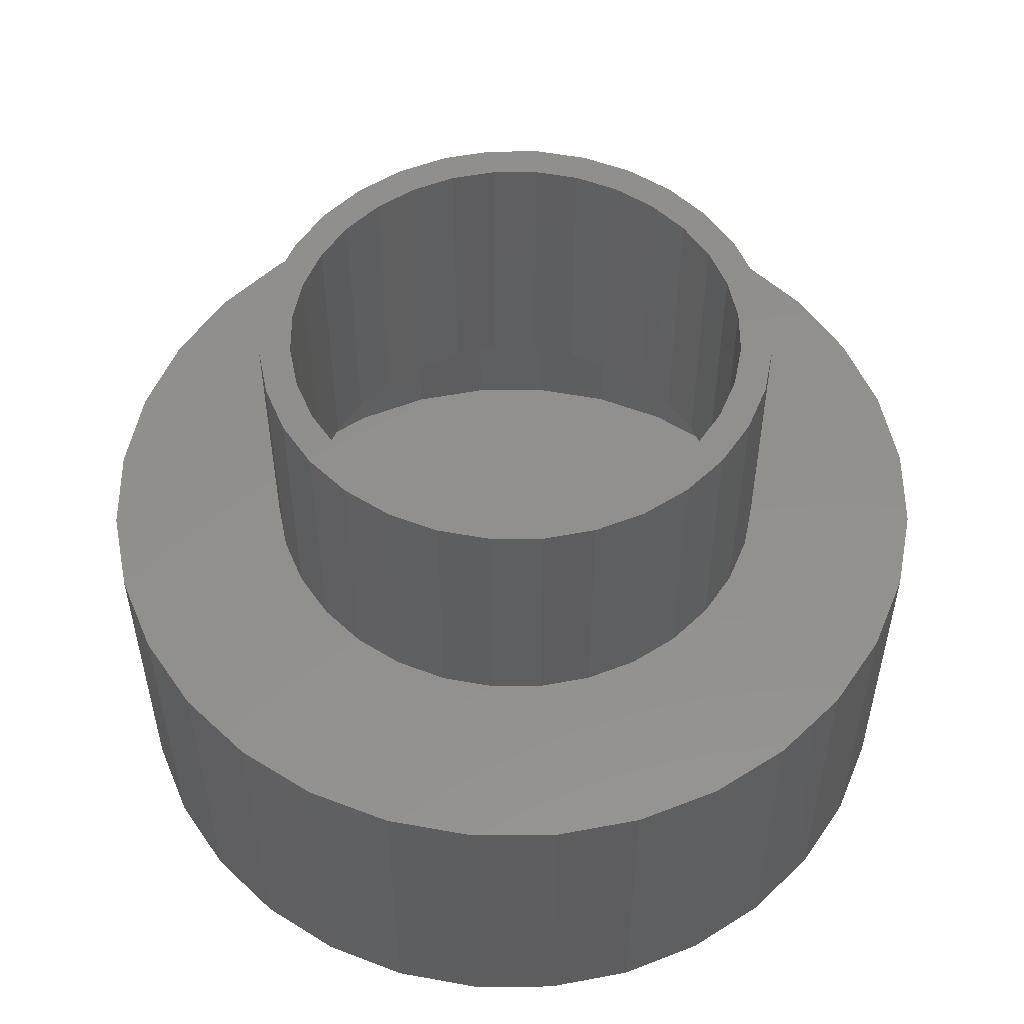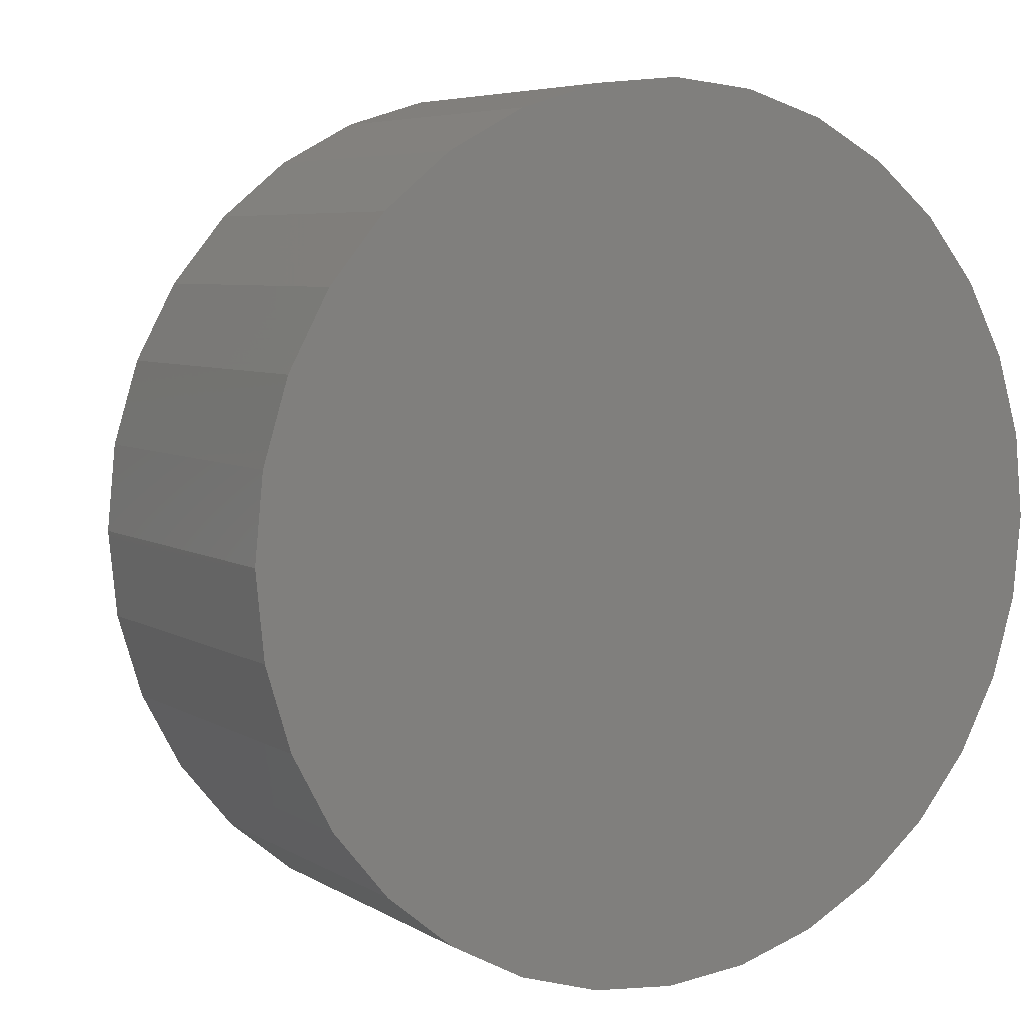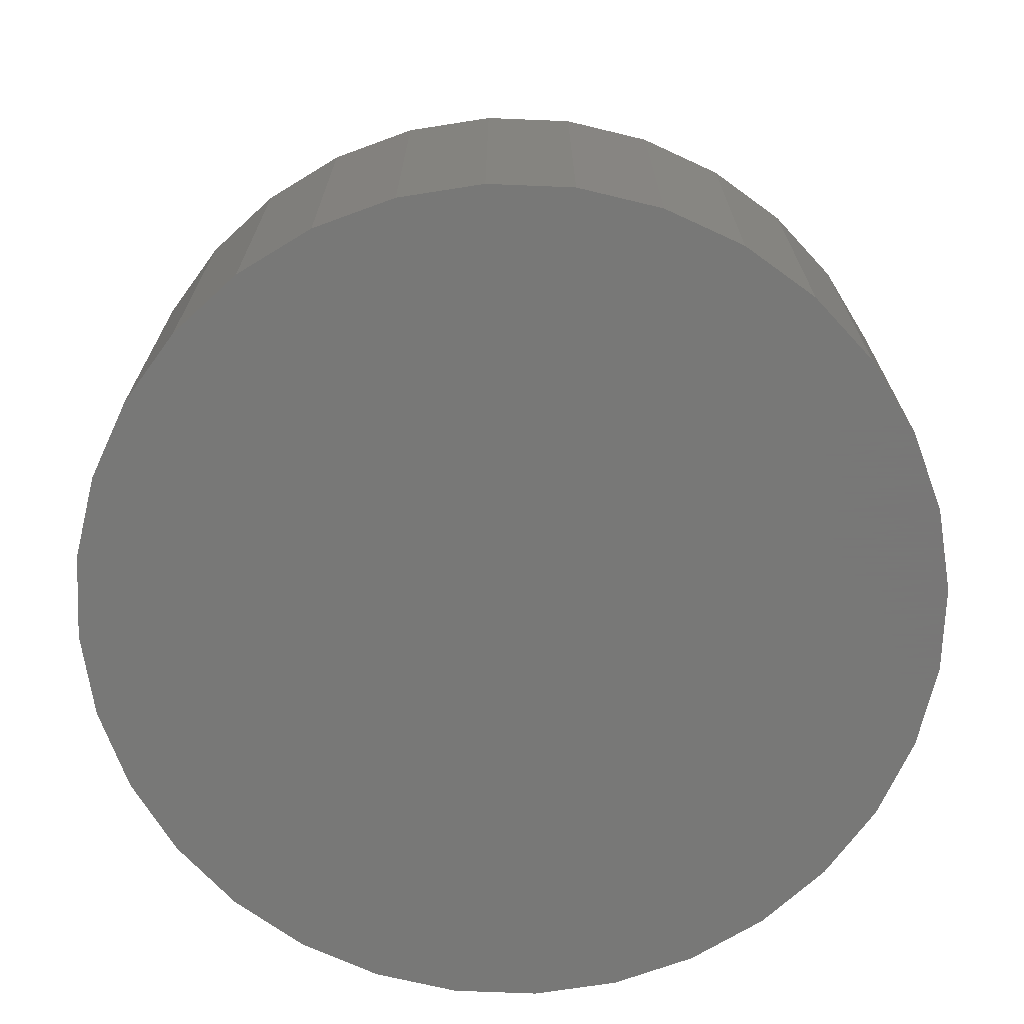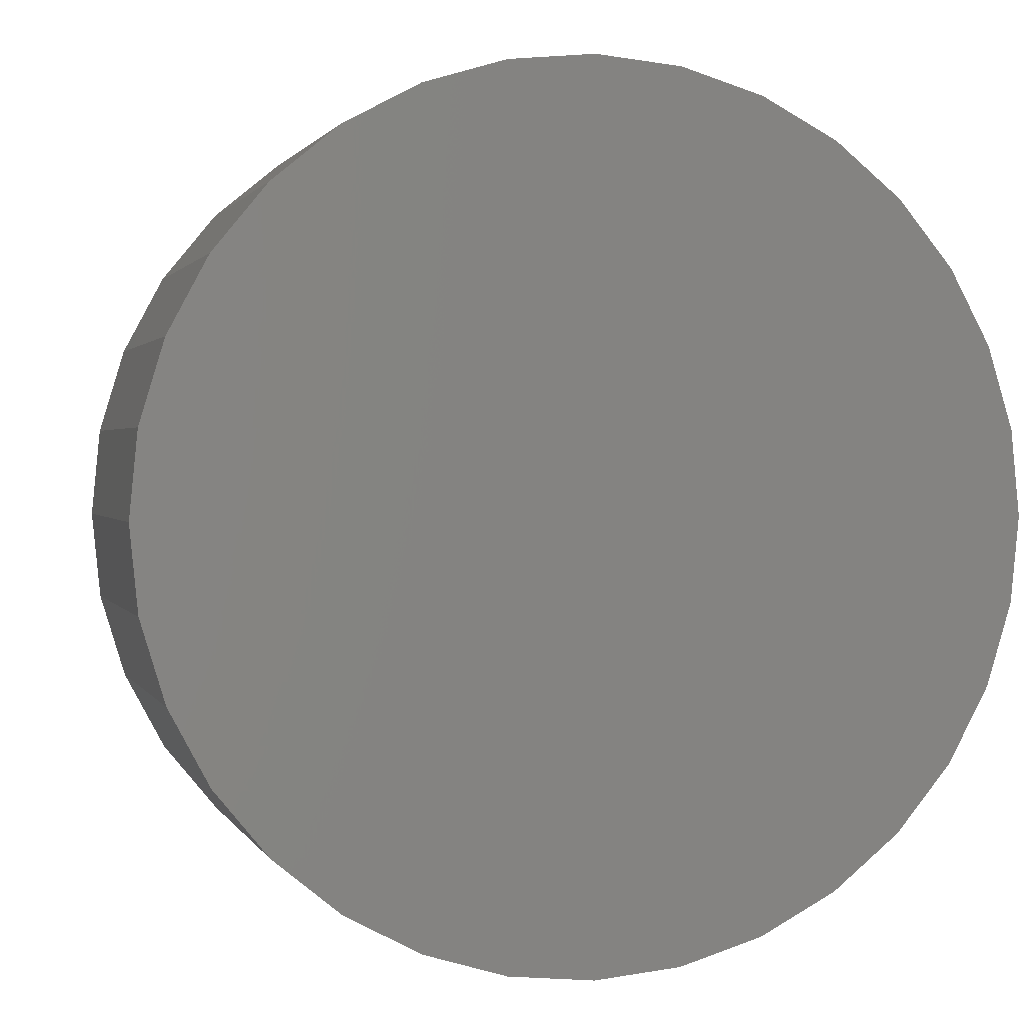
<metadata>
{"format":"stl","ext":"stl","renderer":"f3d","projection":"perspective","resolution":1024,"background":"white","views":[{"elev":53.3,"azim":151.7,"up":"+Y"},{"elev":5.8,"azim":-30.4,"up":"+Z"},{"elev":-70.4,"azim":-154.2,"up":"+Y"},{"elev":1.3,"azim":-14.9,"up":"+Z"}]}
</metadata>
<code>
# stl→obj: 256 verts, 508 faces
v -0.08774 0.4531 0.4452
v 0.0008224 0.4531 0.4539
v 0.0008224 0.4531 0.3993
v -0.1729 0.4531 0.4194
v -0.368 0.4531 0.1528
v -0.4186 0.4531 0.1737
v -0.3312 0.4531 0.2218
v 0.08938 0.4531 0.4452
v 0.0008224 0.4531 -0.3993
v 0.1745 0.4531 -0.4194
v 0.08938 0.4531 -0.4452
v 0.0008224 0.4531 -0.4539
v -0.07707 0.4531 0.3916
v -0.152 0.4531 0.3689
v -0.2514 0.4531 0.3774
v -0.221 0.4531 0.332
v -0.3202 0.4531 0.321
v -0.2815 0.4531 0.2823
v -0.3766 0.4531 0.2522
v -0.2815 0.4531 -0.2823
v -0.3766 0.4531 -0.2522
v -0.3312 0.4531 -0.2218
v -0.4186 0.4531 -0.1737
v -0.368 0.4531 -0.1528
v -0.4444 0.4531 -0.08856
v -0.3908 0.4531 -0.07789
v -0.4531 0.4531 5.559e-17
v -0.3984 0.4531 2.229e-16
v -0.4444 0.4531 0.08856
v -0.3908 0.4531 0.07789
v -0.08774 0.4531 -0.4452
v -0.1729 0.4531 -0.4194
v -0.07707 0.4531 -0.3916
v -0.2514 0.4531 -0.3774
v -0.152 0.4531 -0.3689
v -0.3202 0.4531 -0.321
v -0.221 0.4531 -0.332
v 0.3697 0.4531 0.1528
v 0.3328 0.4531 0.2218
v 0.4202 0.4531 0.1737
v 0.2831 0.4531 0.2823
v 0.3783 0.4531 0.2522
v 0.2226 0.4531 0.332
v 0.3218 0.4531 0.321
v 0.1536 0.4531 0.3689
v 0.253 0.4531 0.3774
v 0.07871 0.4531 0.3916
v 0.1745 0.4531 0.4194
v 0.2831 0.4531 -0.2823
v 0.3328 0.4531 -0.2218
v 0.3783 0.4531 -0.2522
v 0.3697 0.4531 -0.1528
v 0.4202 0.4531 -0.1737
v 0.3924 0.4531 -0.07789
v 0.446 0.4531 -0.08856
v 0.4001 0.4531 -5.224e-17
v 0.4548 0.4531 -5.559e-17
v 0.3924 0.4531 0.07789
v 0.446 0.4531 0.08856
v 0.07871 0.4531 -0.3916
v 0.1536 0.4531 -0.3689
v 0.253 0.4531 -0.3774
v 0.2226 0.4531 -0.332
v 0.3218 0.4531 -0.321
v -0.07707 -0.05469 0.3916
v -0.152 -0.05469 0.3689
v -0.221 -0.05469 0.332
v -0.2815 -0.05469 0.2823
v -0.3312 -0.05469 0.2218
v -0.368 -0.05469 0.1528
v -0.3908 -0.05469 0.07789
v -0.3984 -0.05469 2.229e-16
v 0.0008224 -0.05469 0.3993
v 0.07871 -0.05469 0.3916
v 0.1536 -0.05469 0.3689
v 0.2226 -0.05469 0.332
v 0.2831 -0.05469 0.2823
v 0.3328 -0.05469 0.2218
v 0.3697 -0.05469 0.1528
v 0.3924 -0.05469 0.07789
v 0.4001 -0.05469 -5.224e-17
v 0.07871 -0.05469 -0.3916
v 0.1536 -0.05469 -0.3689
v 0.2226 -0.05469 -0.332
v 0.2831 -0.05469 -0.2823
v 0.3328 -0.05469 -0.2218
v 0.3697 -0.05469 -0.1528
v 0.3924 -0.05469 -0.07789
v 0.0008224 -0.05469 -0.3993
v -0.07707 -0.05469 -0.3916
v -0.152 -0.05469 -0.3689
v -0.221 -0.05469 -0.332
v -0.2815 -0.05469 -0.2823
v -0.3312 -0.05469 -0.2218
v -0.368 -0.05469 -0.1528
v -0.3908 -0.05469 -0.07789
v -0.2612 -0.05469 -0.6497
v -0.3828 -0.05469 -0.5847
v -0.4893 -0.05469 -0.4972
v 0.277 -0.05469 0.6497
v 0.1451 -0.05469 0.6897
v 0.3986 -0.05469 -0.5847
v 0.5051 -0.05469 -0.4972
v 0.5926 -0.05469 -0.3907
v 0.6576 -0.05469 -0.2691
v 0.6976 -0.05469 -0.1372
v 0.7111 -0.05469 -2.617e-16
v 0.6976 -0.05469 0.1372
v 0.6576 -0.05469 0.2691
v 0.5926 -0.05469 0.3907
v 0.5051 -0.05469 0.4972
v 0.3986 -0.05469 0.5847
v -0.6953 -0.05469 8.277e-17
v -0.6818 -0.05469 -0.1372
v -0.6418 -0.05469 -0.2691
v -0.5768 -0.05469 -0.3907
v -0.4893 -0.05469 0.4972
v -0.5768 -0.05469 0.3907
v -0.6418 -0.05469 0.2691
v -0.6818 -0.05469 0.1372
v -0.3828 -0.05469 0.5847
v -0.2612 -0.05469 0.6497
v 0.277 -0.05469 -0.6497
v 0.1451 -0.05469 -0.6897
v 0.007895 -0.05469 -0.7032
v -0.1293 -0.05469 -0.6897
v 0.007895 -0.05469 0.7032
v -0.1293 -0.05469 0.6897
v -0.1293 -0.5469 0.6897
v -0.2612 -0.5469 0.6497
v -0.3828 -0.5469 0.5847
v -0.4893 -0.5469 0.4972
v -0.5768 -0.5469 0.3907
v -0.6418 -0.5469 0.2691
v -0.6818 -0.5469 0.1372
v -0.6953 -0.5469 8.277e-17
v 0.007895 -0.5469 0.7032
v 0.1451 -0.5469 0.6897
v 0.277 -0.5469 0.6497
v 0.3986 -0.5469 0.5847
v 0.5051 -0.5469 0.4972
v 0.5926 -0.5469 0.3907
v 0.6576 -0.5469 0.2691
v 0.6976 -0.5469 0.1372
v 0.7111 -0.5469 -8.947e-17
v 0.1451 -0.5469 -0.6897
v 0.277 -0.5469 -0.6497
v 0.3986 -0.5469 -0.5847
v 0.5051 -0.5469 -0.4972
v 0.5926 -0.5469 -0.3907
v 0.6576 -0.5469 -0.2691
v 0.6976 -0.5469 -0.1372
v 0.007895 -0.5469 -0.7032
v -0.1293 -0.5469 -0.6897
v -0.2612 -0.5469 -0.6497
v -0.3828 -0.5469 -0.5847
v -0.4893 -0.5469 -0.4972
v -0.5768 -0.5469 -0.3907
v -0.6418 -0.5469 -0.2691
v -0.6818 -0.5469 -0.1372
v -0.3766 4.145e-17 0.2522
v -0.4186 3.68e-17 0.1737
v -0.7354 2.85e-17 0.1479
v -0.08774 7.353e-17 -0.4452
v 0.0008224 8.336e-17 -0.4539
v -0.528 5.152e-17 -0.5359
v 0.08938 9.319e-17 -0.4452
v 0.5438 1.705e-16 -0.5359
v 0.429 1.578e-16 -0.6302
v 0.2979 1.432e-16 -0.7002
v 0.1558 1.274e-16 -0.7433
v 0.007895 1.11e-16 -0.7579
v 0.0008224 8.336e-17 0.4539
v -0.08774 7.353e-17 0.4452
v -0.528 5.152e-17 0.5359
v -0.4132 6.427e-17 0.6302
v -0.2821 7.882e-17 0.7002
v -0.14 9.461e-17 0.7433
v 0.007895 1.11e-16 0.7579
v 0.1558 1.274e-16 0.7433
v 0.2979 1.432e-16 0.7002
v 0.429 1.578e-16 0.6302
v 0.5438 1.705e-16 0.5359
v 0.08938 9.319e-17 0.4452
v -0.6923 3.328e-17 0.29
v -0.6223 4.106e-17 0.4211
v -0.1729 6.407e-17 0.4194
v -0.2514 5.536e-17 0.3774
v -0.3202 4.772e-17 0.321
v -0.6223 4.106e-17 -0.4211
v -0.6923 3.328e-17 -0.29
v -0.3202 4.772e-17 -0.321
v -0.2514 5.536e-17 -0.3774
v -0.1729 6.407e-17 -0.4194
v -0.14 9.461e-17 -0.7433
v -0.2821 7.882e-17 -0.7002
v -0.4132 6.427e-17 -0.6302
v -0.4531 2.556e-18 5.559e-17
v -0.75 2.688e-17 9.281e-17
v -0.4444 3.393e-17 0.08856
v -0.4186 3.68e-17 -0.1737
v -0.7354 2.85e-17 -0.1479
v -0.4444 3.393e-17 -0.08856
v -0.3766 4.145e-17 -0.2522
v 0.3218 1.19e-16 0.321
v 0.253 1.114e-16 0.3774
v 0.7081 1.888e-16 0.29
v 0.1745 1.026e-16 0.4194
v 0.6381 1.81e-16 0.4211
v 0.4202 1.299e-16 0.1737
v 0.3783 1.253e-16 0.2522
v 0.7512 1.935e-16 0.1479
v 0.4548 5.295e-17 -5.559e-17
v 0.446 1.328e-16 0.08856
v 0.7658 1.952e-16 -9.282e-17
v 0.4202 1.299e-16 -0.1737
v 0.446 1.328e-16 -0.08856
v 0.7512 1.935e-16 -0.1479
v 0.3218 1.19e-16 -0.321
v 0.3783 1.253e-16 -0.2522
v 0.7081 1.888e-16 -0.29
v 0.1745 1.026e-16 -0.4194
v 0.253 1.114e-16 -0.3774
v 0.6381 1.81e-16 -0.4211
v -0.14 -0.6016 0.7433
v 0.1558 -0.6016 0.7433
v 0.007895 -0.6016 0.7579
v 0.2979 -0.6016 0.7002
v -0.2821 -0.6016 0.7002
v 0.429 -0.6016 0.6302
v -0.4132 -0.6016 0.6302
v 0.5438 -0.6016 0.5359
v -0.528 -0.6016 0.5359
v 0.6381 -0.6016 0.4211
v -0.6223 -0.6016 0.4211
v 0.7081 -0.6016 0.29
v -0.6923 -0.6016 0.29
v 0.7512 -0.6016 0.1479
v -0.7354 -0.6016 0.1479
v 0.7658 -0.6016 -9.282e-17
v -0.75 -0.6016 9.281e-17
v 0.7512 -0.6016 -0.1479
v -0.7354 -0.6016 -0.1479
v 0.7081 -0.6016 -0.29
v -0.6923 -0.6016 -0.29
v 0.6381 -0.6016 -0.4211
v -0.6223 -0.6016 -0.4211
v 0.5438 -0.6016 -0.5359
v -0.528 -0.6016 -0.5359
v 0.429 -0.6016 -0.6302
v -0.4132 -0.6016 -0.6302
v 0.2979 -0.6016 -0.7002
v -0.2821 -0.6016 -0.7002
v 0.1558 -0.6016 -0.7433
v -0.14 -0.6016 -0.7433
v 0.007895 -0.6016 -0.7579
f 1 2 3
f 4 1 3
f 5 6 7
f 3 2 8
f 9 10 11
f 11 12 9
f 3 13 4
f 4 13 14
f 4 14 15
f 15 14 16
f 15 16 17
f 17 16 18
f 17 18 19
f 19 18 7
f 19 7 6
f 20 21 22
f 22 21 23
f 22 23 24
f 24 23 25
f 24 25 26
f 26 25 27
f 26 27 28
f 28 27 29
f 28 29 30
f 30 29 6
f 30 6 5
f 12 31 9
f 9 31 32
f 9 32 33
f 33 32 34
f 33 34 35
f 35 34 36
f 35 36 37
f 37 36 21
f 37 21 20
f 38 39 40
f 40 39 41
f 40 41 42
f 42 41 43
f 42 43 44
f 44 43 45
f 44 45 46
f 46 45 47
f 46 47 48
f 48 47 3
f 48 3 8
f 49 50 51
f 51 50 52
f 51 52 53
f 53 52 54
f 53 54 55
f 55 54 56
f 55 56 57
f 57 56 58
f 57 58 59
f 59 58 38
f 59 38 40
f 9 60 10
f 10 60 61
f 10 61 62
f 62 61 63
f 62 63 64
f 64 63 49
f 64 49 51
f 3 65 13
f 13 65 66
f 13 66 14
f 14 66 67
f 14 67 16
f 16 67 68
f 16 68 18
f 18 68 69
f 18 69 7
f 7 69 70
f 7 70 5
f 5 70 71
f 5 71 30
f 30 71 72
f 30 72 28
f 65 3 73
f 73 3 47
f 73 47 74
f 74 47 45
f 74 45 75
f 75 45 43
f 75 43 76
f 76 43 41
f 76 41 77
f 77 41 39
f 77 39 78
f 78 39 38
f 78 38 79
f 79 38 58
f 79 58 80
f 80 58 56
f 80 56 81
f 9 82 60
f 60 82 83
f 60 83 61
f 61 83 84
f 61 84 63
f 63 84 85
f 63 85 49
f 49 85 86
f 49 86 50
f 50 86 87
f 50 87 52
f 52 87 88
f 52 88 54
f 54 88 81
f 54 81 56
f 82 9 89
f 89 9 33
f 89 33 90
f 90 33 35
f 90 35 91
f 91 35 37
f 91 37 92
f 92 37 20
f 92 20 93
f 93 20 22
f 93 22 94
f 94 22 24
f 94 24 95
f 95 24 26
f 95 26 96
f 96 26 28
f 96 28 72
f 92 93 97
f 95 96 98
f 99 98 96
f 78 79 100
f 101 75 76
f 81 88 102
f 81 102 103
f 81 103 104
f 81 104 105
f 81 105 106
f 81 106 107
f 81 107 108
f 81 108 109
f 81 109 110
f 81 110 111
f 81 111 112
f 113 114 115
f 113 115 116
f 113 116 99
f 113 99 96
f 113 96 72
f 113 72 71
f 113 71 117
f 113 117 118
f 113 118 119
f 113 119 120
f 112 100 79
f 112 79 80
f 112 80 81
f 121 117 71
f 121 71 70
f 121 70 69
f 121 69 68
f 121 68 122
f 86 123 87
f 87 123 102
f 87 102 88
f 84 124 85
f 85 124 123
f 85 123 86
f 82 125 83
f 83 125 124
f 83 124 84
f 90 126 89
f 89 126 125
f 89 125 82
f 92 97 91
f 91 97 126
f 91 126 90
f 97 93 98
f 98 93 94
f 98 94 95
f 101 76 100
f 100 76 77
f 100 77 78
f 75 101 74
f 74 101 127
f 74 127 73
f 73 127 65
f 65 127 128
f 65 128 66
f 66 128 67
f 67 128 122
f 67 122 68
f 127 129 128
f 128 129 130
f 128 130 122
f 122 130 131
f 122 131 121
f 121 131 132
f 121 132 117
f 117 132 133
f 117 133 118
f 118 133 134
f 118 134 119
f 119 134 135
f 119 135 120
f 120 135 136
f 120 136 113
f 129 127 137
f 137 127 101
f 137 101 138
f 138 101 100
f 138 100 139
f 139 100 112
f 139 112 140
f 140 112 111
f 140 111 141
f 141 111 110
f 141 110 142
f 142 110 109
f 142 109 143
f 143 109 108
f 143 108 144
f 144 108 107
f 144 107 145
f 125 146 124
f 124 146 147
f 124 147 123
f 123 147 148
f 123 148 102
f 102 148 149
f 102 149 103
f 103 149 150
f 103 150 104
f 104 150 151
f 104 151 105
f 105 151 152
f 105 152 106
f 106 152 145
f 106 145 107
f 146 125 153
f 153 125 126
f 153 126 154
f 154 126 97
f 154 97 155
f 155 97 98
f 155 98 156
f 156 98 99
f 156 99 157
f 157 99 116
f 157 116 158
f 158 116 115
f 158 115 159
f 159 115 114
f 159 114 160
f 160 114 113
f 160 113 136
f 152 144 145
f 136 135 160
f 160 135 134
f 160 134 159
f 159 134 133
f 159 133 158
f 158 133 132
f 158 132 157
f 157 132 131
f 157 131 156
f 156 131 130
f 156 130 155
f 155 130 129
f 155 129 154
f 154 129 137
f 154 137 153
f 153 137 138
f 153 138 146
f 146 138 139
f 146 139 147
f 147 139 140
f 147 140 148
f 148 140 141
f 148 141 149
f 149 141 142
f 149 142 150
f 150 142 143
f 150 143 151
f 151 143 144
f 151 144 152
f 161 162 163
f 164 165 166
f 165 167 168
f 165 168 169
f 165 169 170
f 165 170 171
f 165 171 172
f 173 174 175
f 173 175 176
f 173 176 177
f 173 177 178
f 173 178 179
f 173 179 180
f 173 180 181
f 173 181 182
f 173 182 183
f 173 183 184
f 185 186 187
f 185 187 188
f 185 188 189
f 185 189 161
f 185 161 163
f 190 191 192
f 190 192 193
f 190 193 194
f 190 194 164
f 190 164 166
f 172 195 165
f 165 195 166
f 195 196 166
f 166 196 197
f 187 186 174
f 174 186 175
f 198 199 200
f 200 199 163
f 200 163 162
f 201 202 203
f 203 202 199
f 203 199 198
f 192 191 204
f 204 191 202
f 204 202 201
f 205 206 207
f 207 206 208
f 207 208 209
f 209 208 184
f 209 184 183
f 210 211 212
f 212 211 205
f 212 205 207
f 213 214 215
f 215 214 210
f 215 210 212
f 216 217 218
f 218 217 213
f 218 213 215
f 219 220 221
f 221 220 216
f 221 216 218
f 222 223 224
f 224 223 219
f 224 219 221
f 167 222 168
f 168 222 224
f 57 213 55
f 55 213 217
f 55 217 53
f 53 217 216
f 53 216 51
f 51 216 220
f 51 220 64
f 64 220 219
f 64 219 62
f 62 219 223
f 62 223 10
f 10 223 222
f 10 222 11
f 11 222 167
f 11 167 12
f 12 167 165
f 12 165 31
f 31 165 164
f 31 164 32
f 32 164 194
f 32 194 34
f 34 194 193
f 34 193 36
f 36 193 192
f 36 192 21
f 21 192 204
f 21 204 23
f 23 204 201
f 23 201 25
f 25 201 203
f 25 203 27
f 27 203 198
f 27 198 29
f 29 198 200
f 29 200 6
f 6 200 162
f 6 162 19
f 19 162 161
f 19 161 17
f 17 161 189
f 17 189 15
f 15 189 188
f 15 188 4
f 4 188 187
f 4 187 1
f 1 187 174
f 1 174 2
f 2 174 173
f 2 173 8
f 8 173 184
f 8 184 48
f 48 184 208
f 48 208 46
f 46 208 206
f 46 206 44
f 44 206 205
f 44 205 42
f 42 205 211
f 42 211 40
f 40 211 210
f 40 210 59
f 59 210 214
f 59 214 57
f 57 214 213
f 225 226 227
f 226 225 228
f 228 225 229
f 228 229 230
f 230 229 231
f 230 231 232
f 232 231 233
f 232 233 234
f 234 233 235
f 234 235 236
f 236 235 237
f 236 237 238
f 238 237 239
f 238 239 240
f 240 239 241
f 240 241 242
f 242 241 243
f 242 243 244
f 244 243 245
f 244 245 246
f 246 245 247
f 246 247 248
f 248 247 249
f 248 249 250
f 250 249 251
f 250 251 252
f 252 251 253
f 252 253 254
f 254 253 255
f 254 255 256
f 215 240 218
f 218 240 242
f 218 242 221
f 221 242 244
f 221 244 224
f 224 244 246
f 224 246 168
f 168 246 248
f 168 248 169
f 169 248 250
f 169 250 170
f 170 250 252
f 170 252 171
f 171 252 254
f 171 254 172
f 172 254 256
f 172 256 195
f 195 256 255
f 195 255 196
f 196 255 253
f 196 253 197
f 197 253 251
f 197 251 166
f 166 251 249
f 166 249 190
f 190 249 247
f 190 247 191
f 191 247 245
f 191 245 202
f 202 245 243
f 202 243 199
f 199 243 241
f 199 241 163
f 163 241 239
f 163 239 185
f 185 239 237
f 185 237 186
f 186 237 235
f 186 235 175
f 175 235 233
f 175 233 176
f 176 233 231
f 176 231 177
f 177 231 229
f 177 229 178
f 178 229 225
f 178 225 179
f 179 225 227
f 179 227 180
f 180 227 226
f 180 226 181
f 181 226 228
f 181 228 182
f 182 228 230
f 182 230 183
f 183 230 232
f 183 232 209
f 209 232 234
f 209 234 207
f 207 234 236
f 207 236 212
f 212 236 238
f 212 238 215
f 215 238 240

</code>
